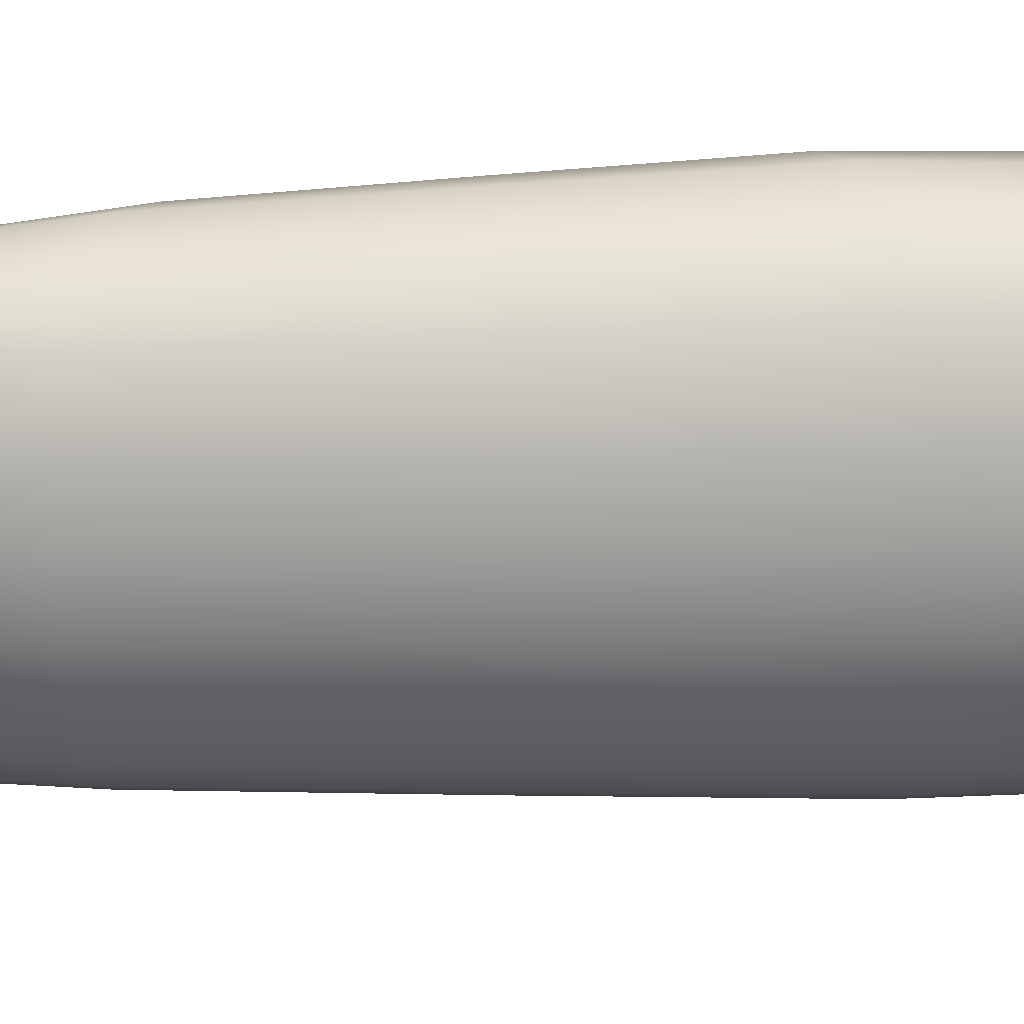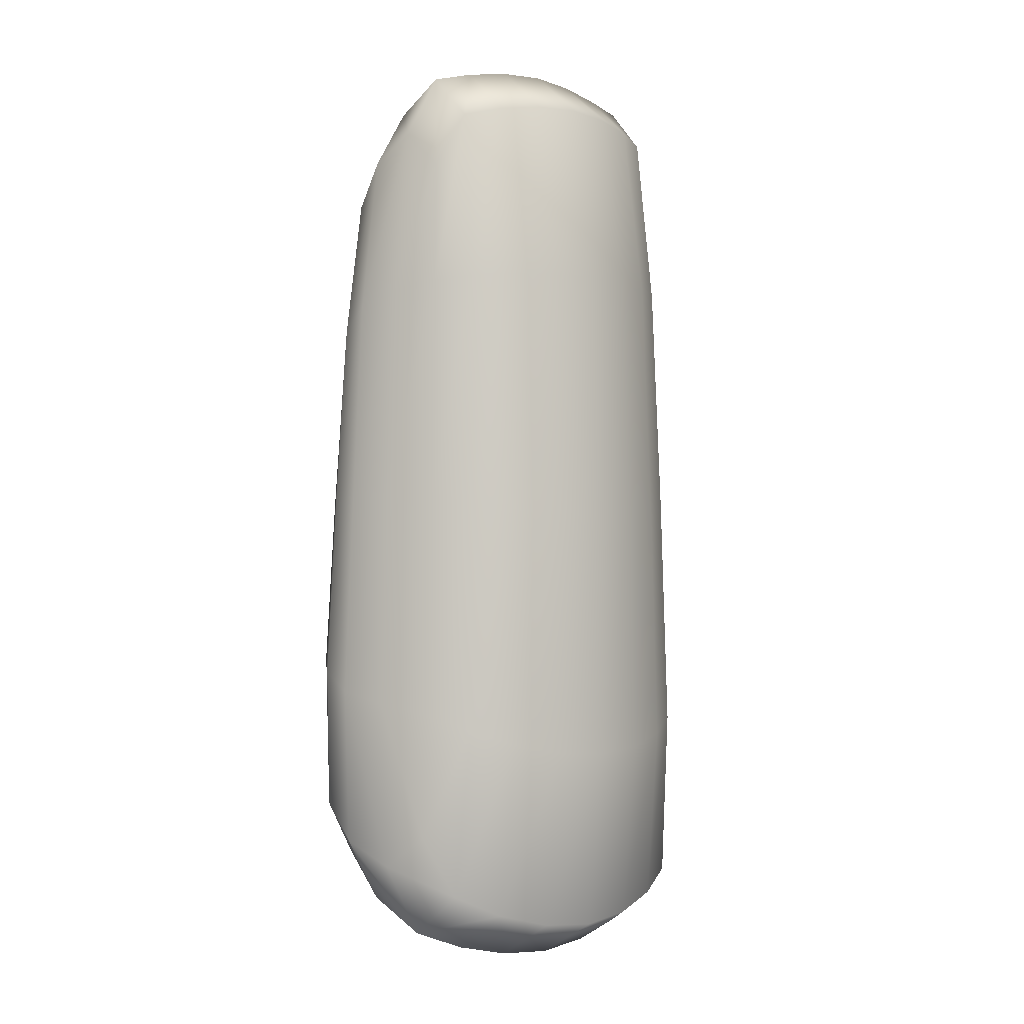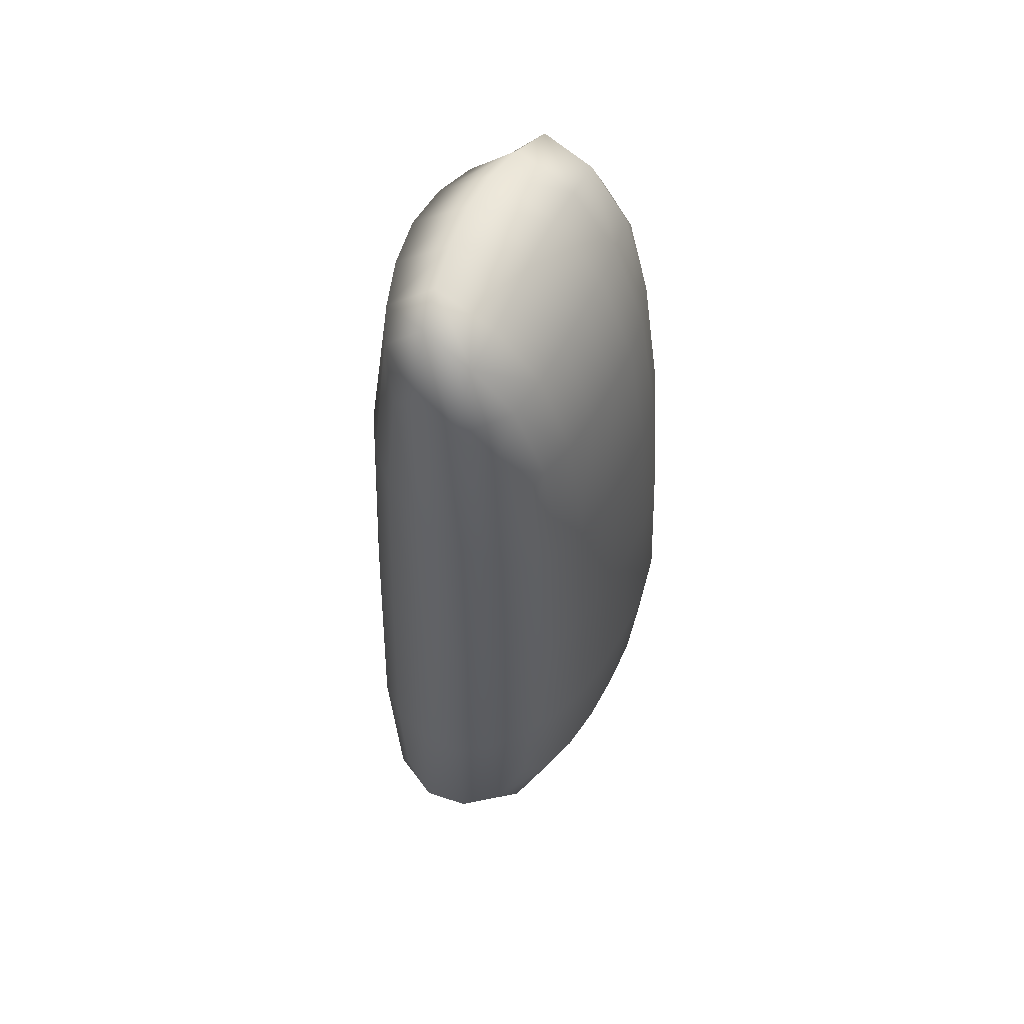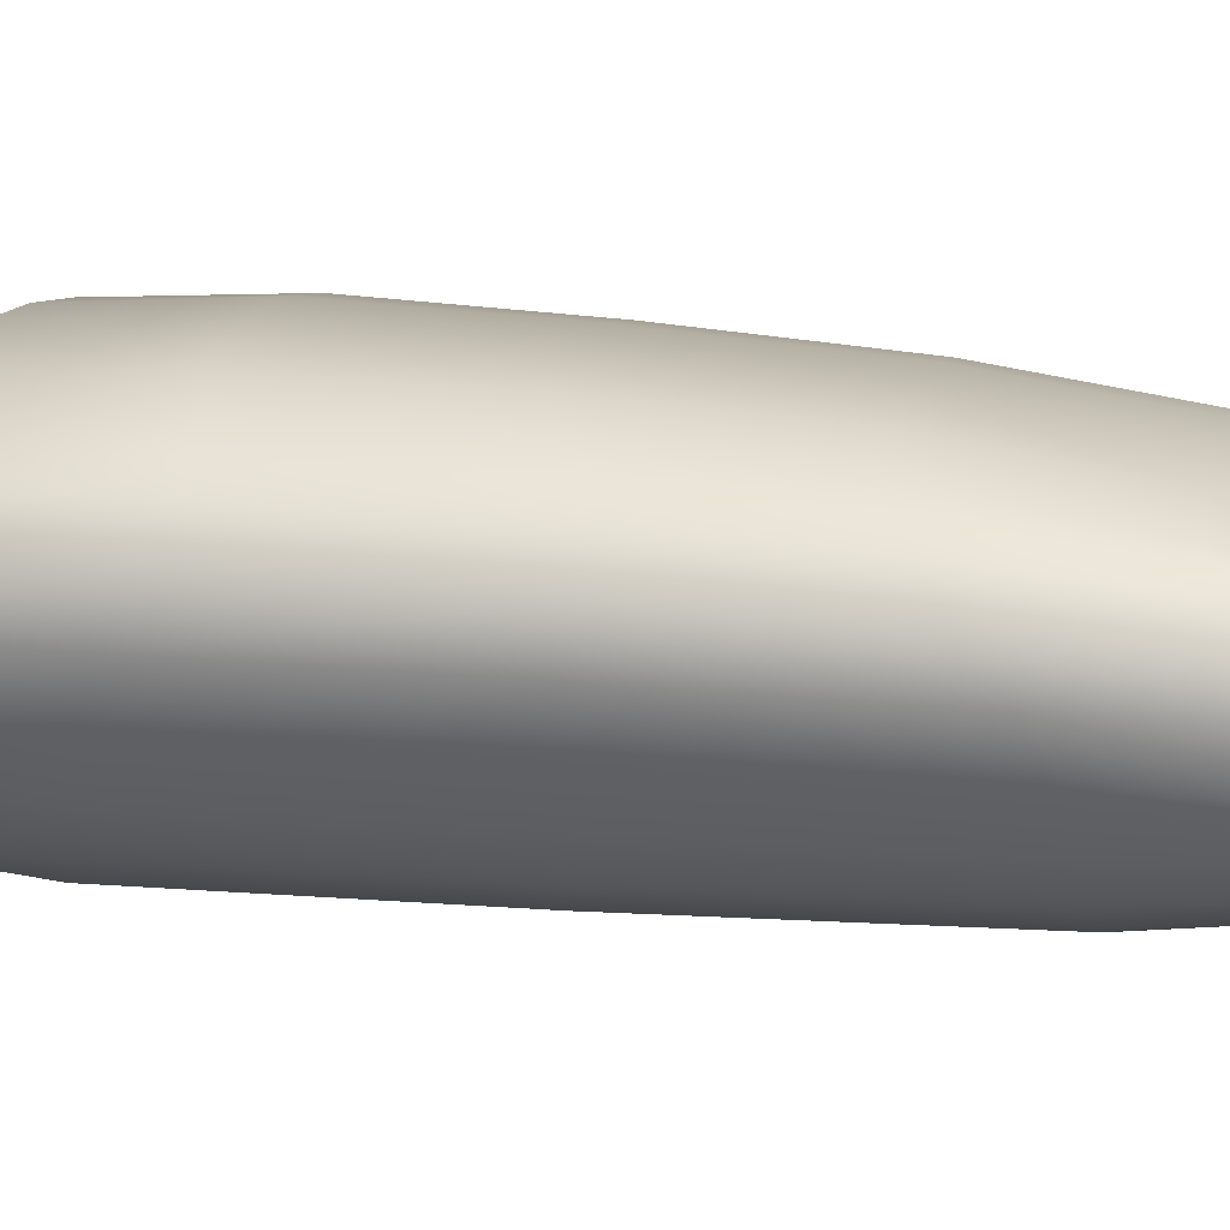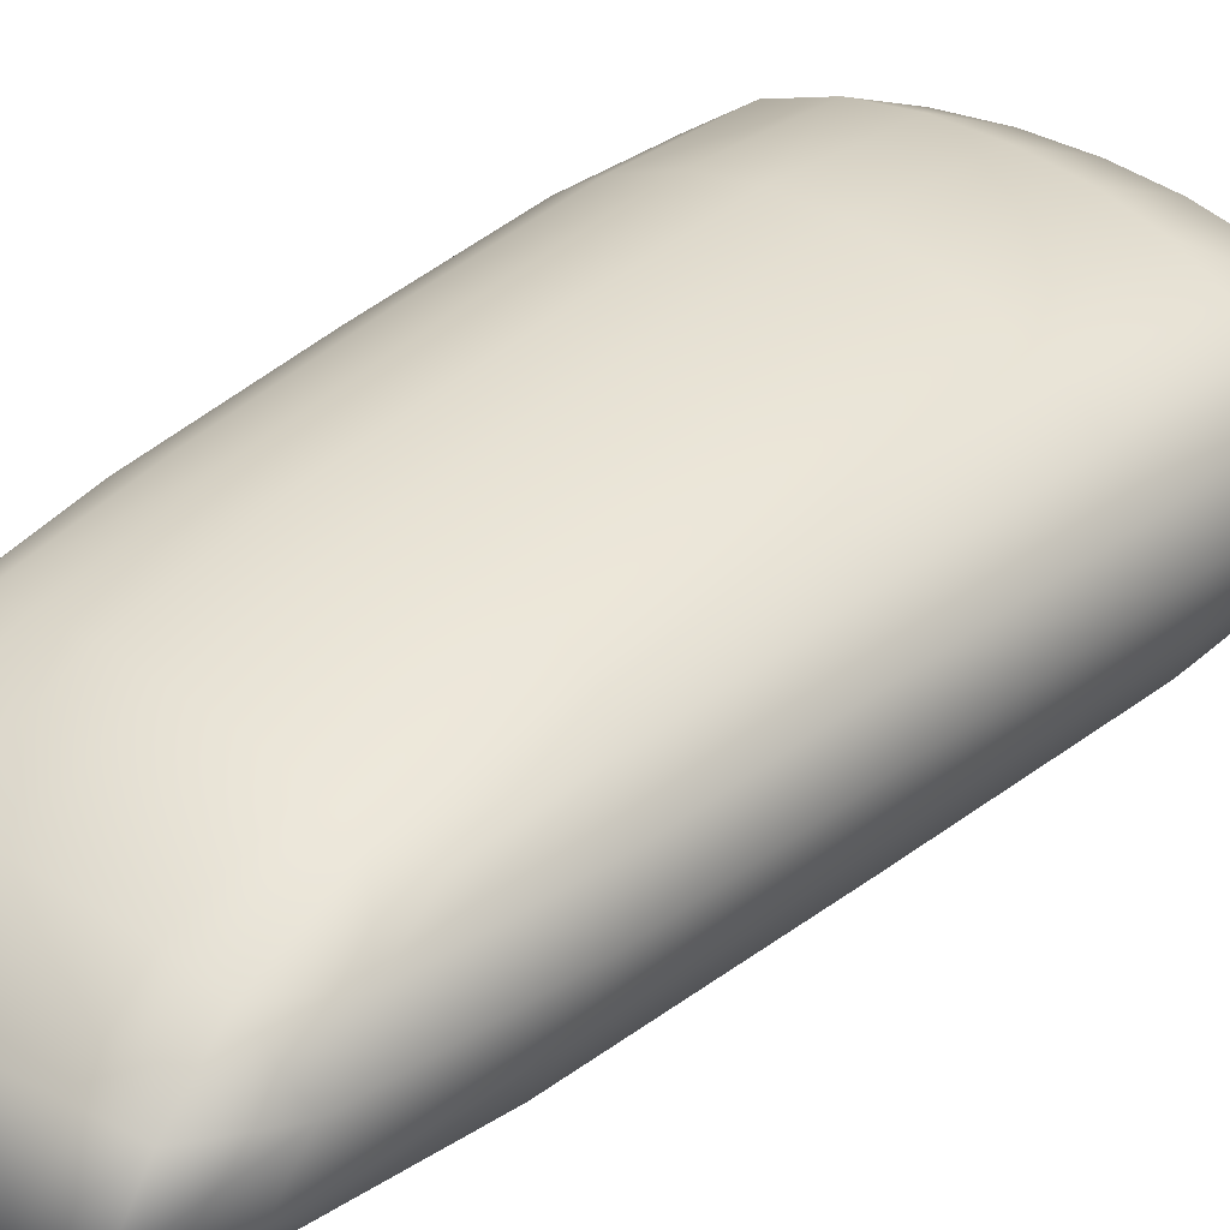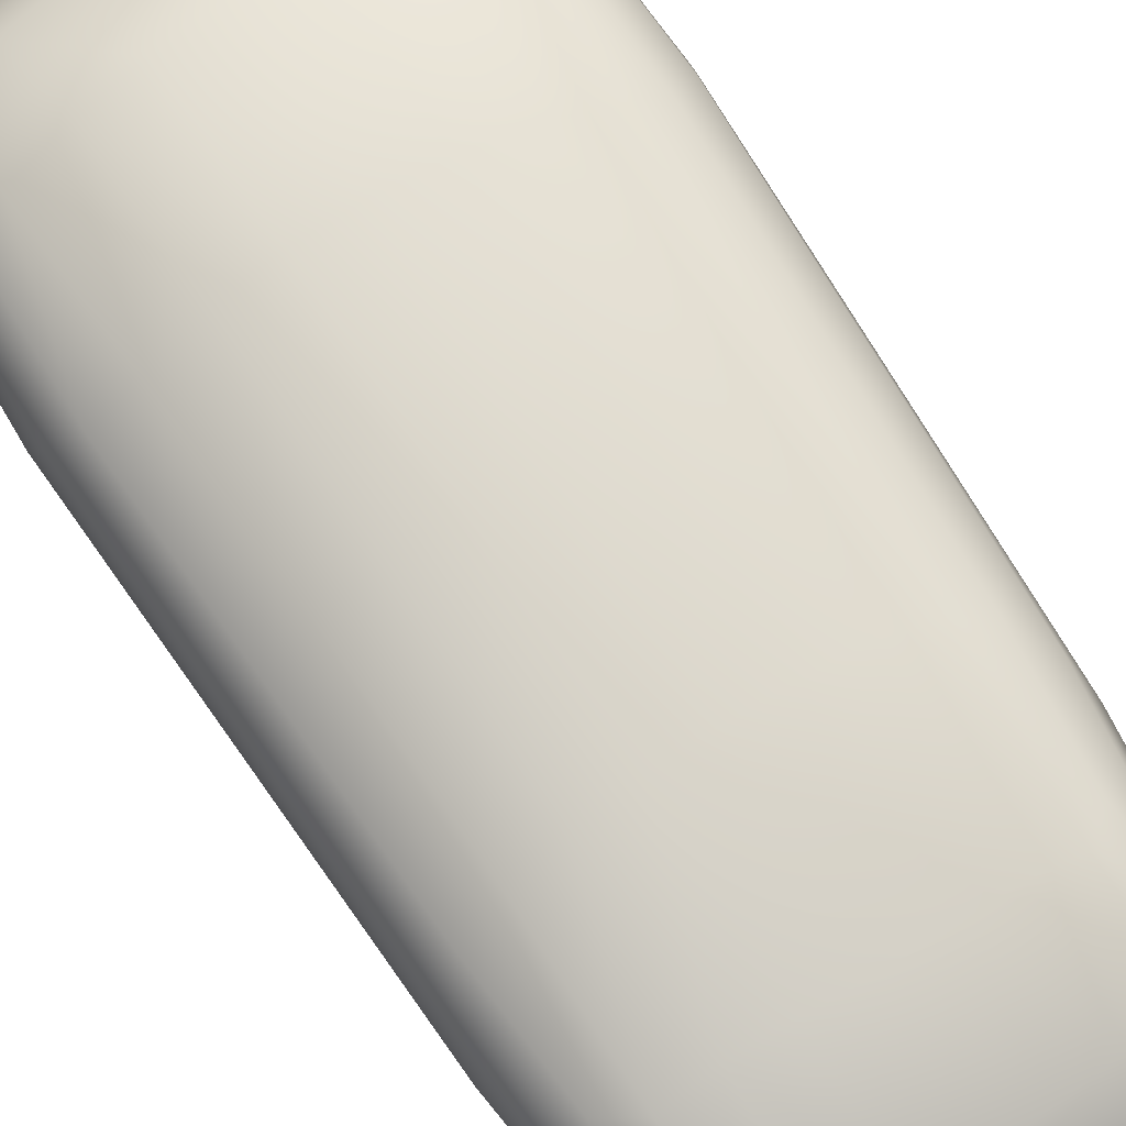
<metadata>
{"format":"obj","ext":"obj","renderer":"f3d","projection":"perspective","resolution":1024,"background":"white","views":[{"elev":-58.6,"azim":91.6,"up":"+Y"},{"elev":-1.5,"azim":-42.6,"up":"+Z"},{"elev":56.8,"azim":113.2,"up":"+Z"},{"elev":17.4,"azim":-77.7,"up":"+Y"},{"elev":33.6,"azim":41.4,"up":"+Y"},{"elev":70.9,"azim":-32.5,"up":"+Y"}]}
</metadata>
<code>
g Rice_InBurrito2
v -7.356 14.5 34.41
v -3.788 14.39 34.9
v -3.804 9.38 37.67
v -7.276 9.974 37.11
v -0.1103 9.154 37.89
v -0.1495 14.32 35.13
v -7.218 18.16 29.74
v -3.738 18.34 30.09
v -7.126 20.84 22.38
v -3.738 21.15 22.55
v -3.871 22.78 11.62
v -7.345 22.39 11.64
v -4.069 23.6 -1.008
v -0.2919 23.48 -1.023
v -0.2753 22.66 11.76
v -7.719 23.19 -0.8107
v -0.2483 21.06 22.79
v -0.2009 18.28 30.34
v 3.522 23.1 -0.9981
v 3.355 22.31 11.73
v 7.117 22.39 -0.7958
v 6.777 21.66 11.81
v 10.24 21.3 -0.2779
v 9.748 20.64 12.24
v 12.82 19.63 0.3083
v 12.21 19.09 13.3
v 6.621 20.23 22.64
v 9.603 19.36 22.89
v 11.58 18.44 21.35
v 14.09 16.86 15.27
v 14.8 17.21 0.7151
v 14.97 14.06 17.29
v 13.53 13.99 29.63
v 13.11 10.79 31.7
v 14.44 10.83 18.49
v 15.73 14.19 0.9704
v 15.16 10.71 1.102
v 10.58 10.4 36.55
v 10.7 14.14 34.05
v 7.277 9.861 37.16
v 7.141 14.32 34.49
v 12.75 16.71 26.18
v 6.833 17.78 29.93
v 10.15 17.16 29.83
v 3.353 18.13 30.19
v 3.509 14.34 34.93
v 3.271 20.77 22.71
v 3.649 9.38 37.67
v -7.276 9.974 37.11
v -3.804 9.38 37.67
v -3.856 4.987 34.01
v -7.229 6.06 33.54
v -0.08737 4.58 34.19
v -0.1103 9.154 37.89
v -4.01 2.903 19.55
v -7.467 4.222 19.42
v -4.215 2.157 -0.3039
v -7.847 3.58 0.02934
v -0.09142 1.616 -0.425
v -0.0844 2.402 19.6
v 3.98 2.903 19.55
v 3.798 4.987 34.01
v 4.178 2.157 -0.3039
v 8.102 3.435 0.03204
v 7.714 4.088 19.46
v 11.19 5.11 0.555
v 10.65 5.64 19.37
v 7.411 5.938 33.59
v 10.36 7.161 33.07
v 10.58 10.4 36.55
v 7.277 9.861 37.16
v 13.11 10.79 31.7
v 12.19 8.463 29.02
v 14.44 10.83 18.49
v 12.87 7.804 19.11
v 15.16 10.71 1.102
v 13.51 7.446 1
v 3.649 9.38 37.67
v 4.377 1.777 -20.16
v -0.09844 1.216 -20.45
v -4.421 1.777 -20.16
v -8.227 3.253 -19.37
v -11.16 5.438 -18.16
v -11.77 6.63 -31.73
v -13.55 8.639 -27.01
v -15.05 11.43 -29.42
v -12.59 10.46 -35.04
v -8.57 4.692 -33.36
v -8.838 9.348 -36.54
v -4.626 8.596 -37.53
v -4.575 3.383 -34.43
v -0.1454 8.31 -37.89
v -0.1137 2.886 -34.82
v 4.416 8.596 -37.53
v 4.486 3.383 -34.43
v 8.817 9.205 -36.59
v 8.765 4.542 -33.4
v 12.82 9.89 -35.24
v 12.26 6.033 -31.91
v 15.49 10.44 -29.72
v 14.14 7.73 -27.25
v 8.489 3.103 -19.39
v 11.72 4.841 -18.26
v 14.16 7.263 -17.11
v 15.89 10.64 -16.29
v -8.838 9.348 -36.54
v -4.626 8.596 -37.53
v -4.606 14.94 -34.56
v -8.935 15.07 -33.8
v -0.1929 14.85 -34.86
v -0.1454 8.31 -37.89
v -4.547 19.93 -30.65
v -8.768 19.71 -30.01
v -4.437 23.11 -24.21
v -8.449 22.73 -23.67
v -0.3036 22.99 -24.47
v -0.2553 19.86 -30.94
v 4.246 14.87 -34.59
v 4.416 8.596 -37.53
v 8.652 14.85 -33.88
v 8.817 9.205 -36.59
v 12.97 14.62 -32.85
v 12.82 9.89 -35.24
v 15.98 14.37 -27.88
v 15.49 10.44 -29.72
v 12.3 18.44 -29.35
v 15.06 17.7 -24.99
v 8.277 19.22 -30.18
v 7.832 21.98 -23.9
v 11.37 20.92 -23.19
v 13.44 19.63 -20.83
v 4.056 19.66 -30.75
v 3.864 22.64 -24.35
v 16.48 14.26 -15.34
v 15.89 10.64 -16.29
v 15.51 17.4 -13.84
v 13.44 19.9 -12.68
v 10.73 21.63 -12.79
v 7.457 22.77 -13.4
v 3.689 23.5 -13.73
v -0.3086 23.89 -13.8
v -4.268 24.02 -13.64
v -8.094 23.59 -13.26
v -11.15 21.94 -0.29
v -10.61 21.24 12.1
v -10.34 19.9 22.66
v -12.38 18.93 21.16
v -13.21 19.53 13.19
v -13.28 17.25 25.95
v -14.68 17.46 15.13
v -13.88 20.1 0.2995
v -15.42 17.86 0.703
v -14.95 14.93 17.08
v -15.71 15.13 0.9529
v -13.98 11.83 18.26
v -14.69 11.79 1.082
v -12.72 11.61 31.37
v -13.54 14.71 29.34
v -10.6 17.65 29.59
v -10.8 14.59 33.83
v -10.37 10.85 36.33
v -16.47 15.23 -15.18
v -16.17 18.07 -13.72
v -16.01 15.25 -27.61
v -15.71 18.37 -24.79
v -13.12 15.18 -32.65
v -12.59 10.46 -35.04
v -15.05 11.43 -29.42
v -12.87 19.05 -29.14
v -14.37 20.21 -20.66
v -12.25 21.58 -22.98
v -14.55 20.38 -12.6
v -11.69 22.3 -12.68
v -15.4 11.77 -16.1
v -14.69 11.79 1.082
v -13.98 11.83 18.26
v -12.22 8.722 18.9
v -12.84 8.436 0.9815
v -11.67 9.229 28.75
v -12.72 11.61 31.37
v -10.13 6.174 19.25
v -10.64 5.687 0.5443
v -9.929 7.648 32.87
v -10.37 10.85 36.33
v -13.46 8.291 -16.94
v -15.4 11.77 -16.1
g Rice_InBurrito2_0
f 3 2 1
f 4 3 1
f 3 5 2
f 5 6 2
f 1 2 7
f 2 8 7
f 2 6 8
f 7 8 9
f 8 10 9
f 9 10 11
f 12 9 11
f 12 11 13
f 13 11 14
f 11 15 14
f 11 10 15
f 16 12 13
f 10 17 15
f 6 18 8
f 18 17 10
f 8 18 10
f 14 15 19
f 15 20 19
f 15 17 20
f 19 20 21
f 20 22 21
f 21 22 23
f 22 24 23
f 23 24 25
f 24 26 25
f 22 27 24
f 27 28 24
f 24 28 26
f 28 29 26
f 25 26 30
f 31 25 30
f 31 30 32
f 32 30 33
f 32 33 34
f 35 32 34
f 36 32 35
f 36 31 32
f 37 36 35
f 38 34 33
f 39 38 33
f 40 38 39
f 41 40 39
f 30 42 33
f 42 29 28
f 26 29 42
f 30 26 42
f 41 39 43
f 39 44 43
f 33 42 44
f 39 33 44
f 43 44 27
f 44 28 27
f 44 42 28
f 41 43 45
f 46 41 45
f 41 46 40
f 46 45 18
f 18 45 17
f 45 47 17
f 43 27 47
f 45 43 47
f 17 47 20
f 47 27 22
f 20 47 22
f 6 46 18
f 46 48 40
f 46 6 48
f 6 5 48
f 51 50 49
f 52 51 49
f 51 53 50
f 53 54 50
f 55 51 52
f 56 55 52
f 57 55 56
f 58 57 56
f 57 59 55
f 59 60 55
f 60 53 51
f 55 60 51
f 60 61 53
f 61 62 53
f 54 53 62
f 63 61 60
f 59 63 60
f 63 64 61
f 64 65 61
f 61 65 62
f 64 66 65
f 66 67 65
f 65 67 68
f 65 68 62
f 67 69 68
f 68 69 70
f 71 68 70
f 70 69 72
f 69 73 72
f 74 72 73
f 75 74 73
f 75 73 69
f 67 75 69
f 76 74 75
f 77 76 75
f 77 75 67
f 66 77 67
f 78 62 68
f 71 78 68
f 63 79 64
f 80 79 63
f 59 80 63
f 81 80 59
f 57 81 59
f 82 81 57
f 58 82 57
f 82 58 83
f 82 83 84
f 84 83 85
f 84 85 86
f 87 84 86
f 88 84 87
f 88 82 84
f 82 88 81
f 89 88 87
f 89 90 88
f 90 91 88
f 88 91 81
f 81 91 80
f 90 92 91
f 92 93 91
f 92 94 93
f 94 95 93
f 94 96 95
f 96 97 95
f 96 98 97
f 98 99 97
f 98 100 99
f 100 101 99
f 91 93 80
f 93 95 79
f 80 93 79
f 95 97 102
f 79 95 102
f 79 102 64
f 64 102 66
f 102 103 66
f 97 99 103
f 102 97 103
f 66 103 77
f 103 104 77
f 99 101 104
f 103 99 104
f 77 104 76
f 104 105 76
f 101 100 105
f 104 101 105
f 108 107 106
f 109 108 106
f 108 110 107
f 110 111 107
f 112 108 109
f 113 112 109
f 114 112 113
f 115 114 113
f 114 116 112
f 116 117 112
f 117 110 108
f 112 117 108
f 110 118 111
f 118 119 111
f 118 120 119
f 120 121 119
f 120 122 121
f 122 123 121
f 122 124 123
f 124 125 123
f 122 126 124
f 126 127 124
f 128 126 122
f 120 128 122
f 120 118 128
f 128 129 126
f 129 130 126
f 126 130 127
f 130 131 127
f 128 132 129
f 118 132 128
f 132 133 129
f 118 110 132
f 110 117 132
f 132 117 133
f 117 116 133
f 125 124 134
f 135 125 134
f 135 134 36
f 37 135 36
f 36 134 31
f 134 136 31
f 31 136 25
f 136 137 25
f 137 131 130
f 134 124 136
f 124 127 136
f 136 127 137
f 127 131 137
f 25 137 138
f 23 25 138
f 23 138 139
f 139 138 129
f 138 130 129
f 138 137 130
f 21 23 139
f 21 139 140
f 19 21 140
f 19 140 141
f 141 140 116
f 140 133 116
f 139 129 133
f 140 139 133
f 14 19 141
f 14 141 142
f 13 14 142
f 13 142 143
f 143 142 115
f 142 114 115
f 141 116 114
f 142 141 114
f 16 13 143
f 16 143 144
f 16 144 145
f 12 16 145
f 12 145 146
f 146 145 147
f 145 148 147
f 145 144 148
f 149 147 148
f 146 147 149
f 150 149 148
f 150 148 151
f 144 151 148
f 152 150 151
f 153 150 152
f 154 153 152
f 155 153 154
f 156 155 154
f 155 157 153
f 157 158 153
f 158 149 150
f 153 158 150
f 9 12 146
f 159 149 158
f 9 146 159
f 159 146 149
f 160 159 158
f 160 158 157
f 7 159 160
f 7 9 159
f 1 7 160
f 1 160 161
f 161 160 157
f 4 1 161
f 154 152 162
f 152 163 162
f 162 163 164
f 163 165 164
f 166 164 165
f 166 167 164
f 167 168 164
f 162 164 168
f 106 167 166
f 109 106 166
f 109 166 169
f 169 166 165
f 169 165 170
f 171 169 170
f 113 169 171
f 113 109 169
f 115 113 171
f 172 170 165
f 163 172 165
f 171 170 172
f 151 172 163
f 152 151 163
f 173 172 151
f 115 171 173
f 173 171 172
f 144 173 151
f 143 173 144
f 143 115 173
f 174 162 168
f 154 162 174
f 156 154 174
f 177 176 175
f 178 177 175
f 177 179 176
f 179 180 176
f 181 177 178
f 182 181 178
f 56 181 182
f 58 56 182
f 56 52 181
f 52 183 181
f 183 179 177
f 181 183 177
f 184 180 179
f 183 184 179
f 49 184 183
f 52 49 183
f 178 175 185
f 182 178 185
f 175 186 185
f 185 186 85
f 186 86 85
f 83 185 85
f 58 182 83
f 83 182 185
f 78 54 62

</code>
